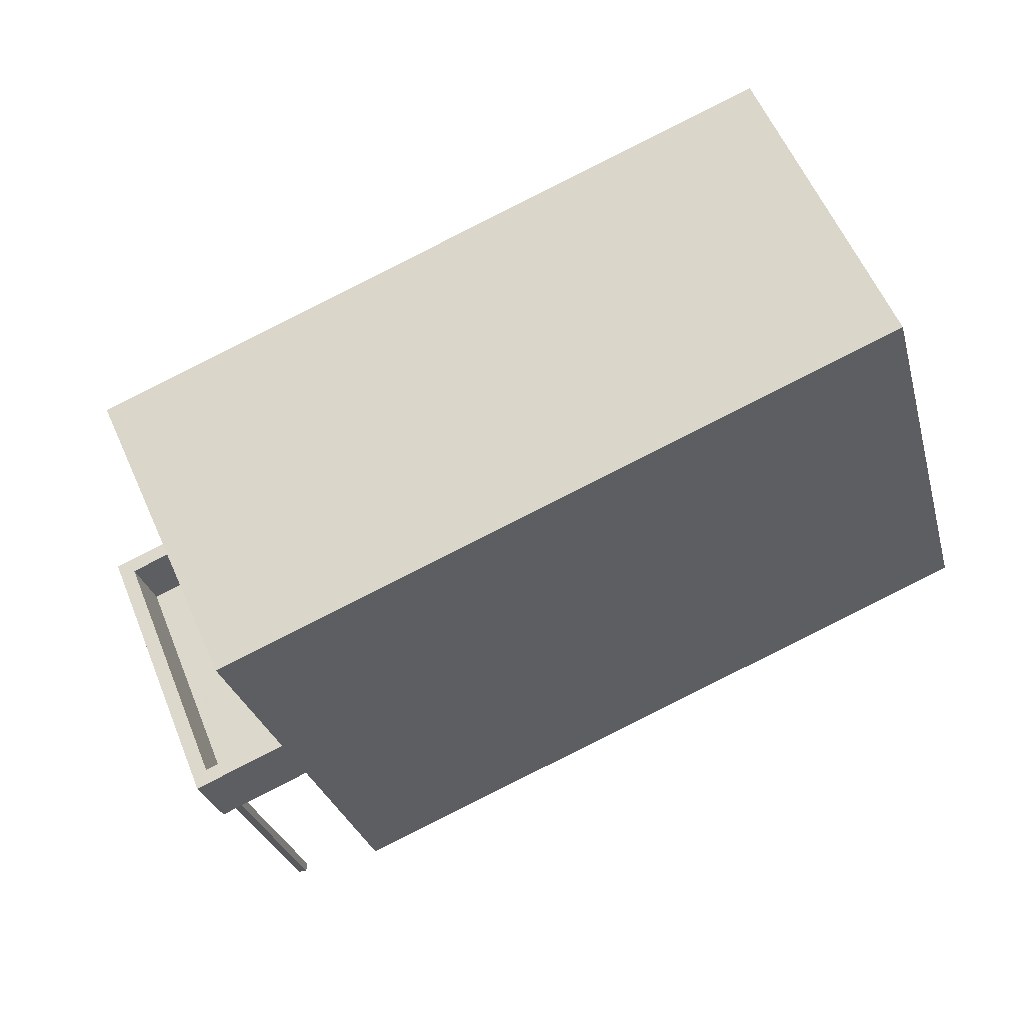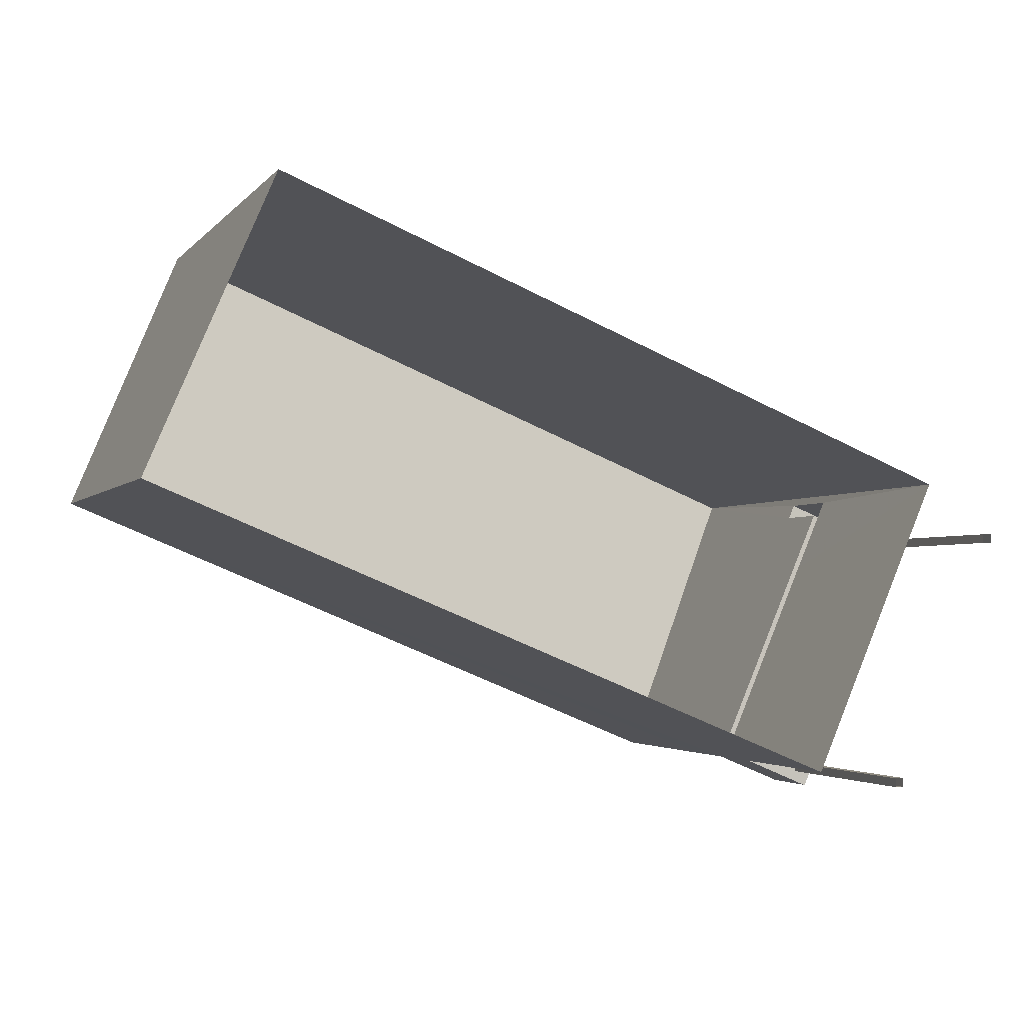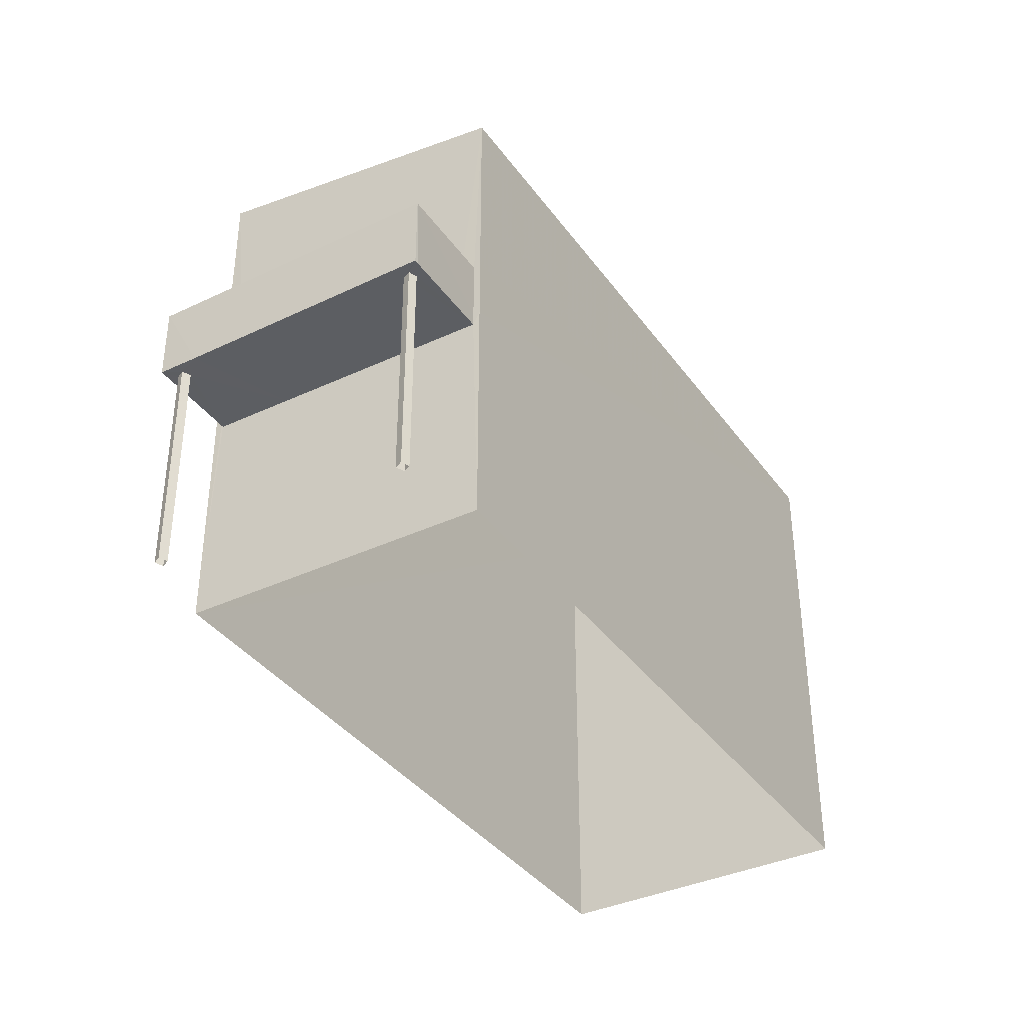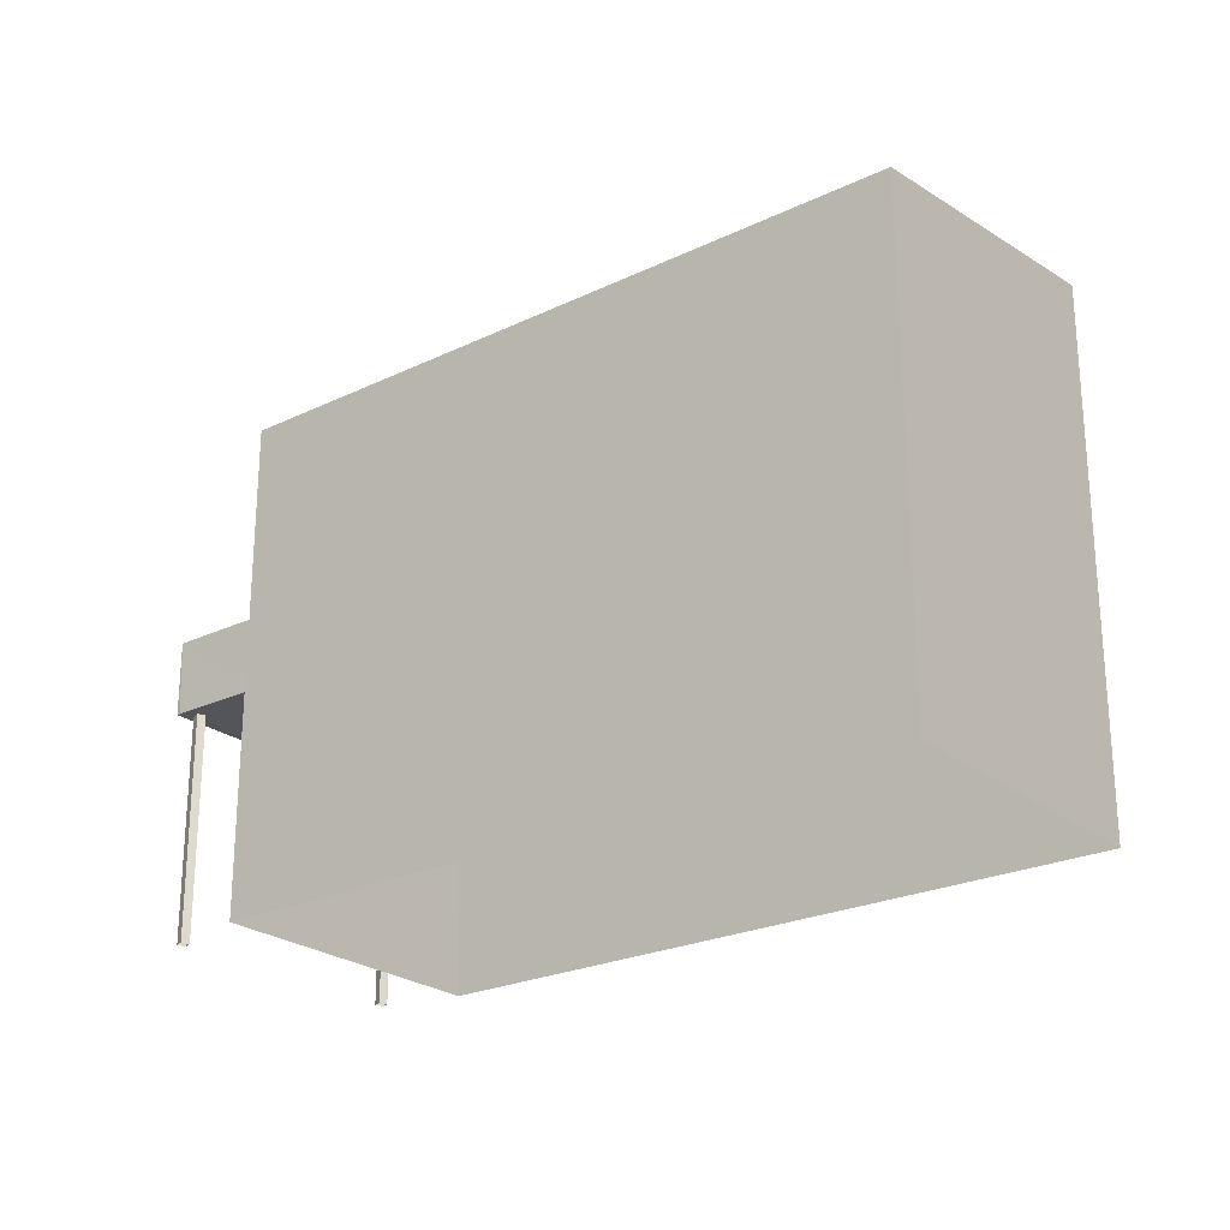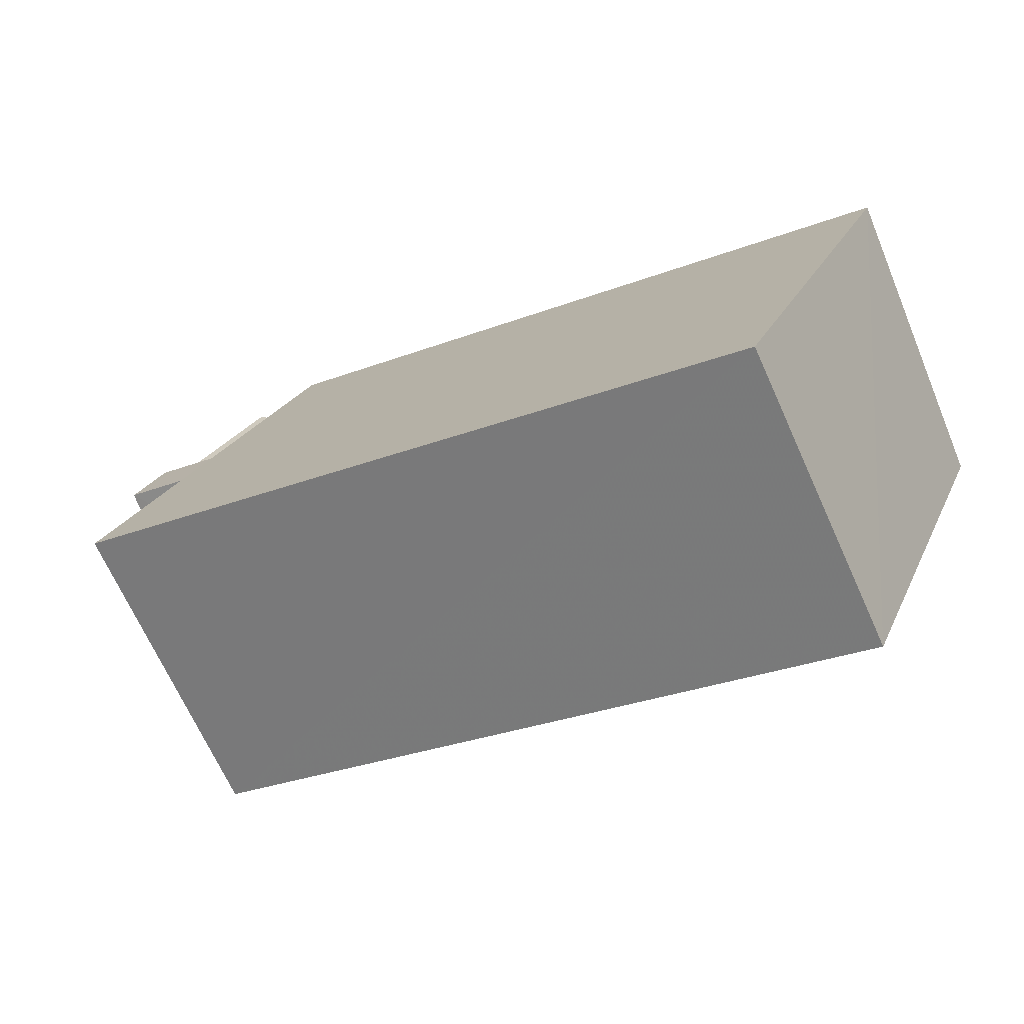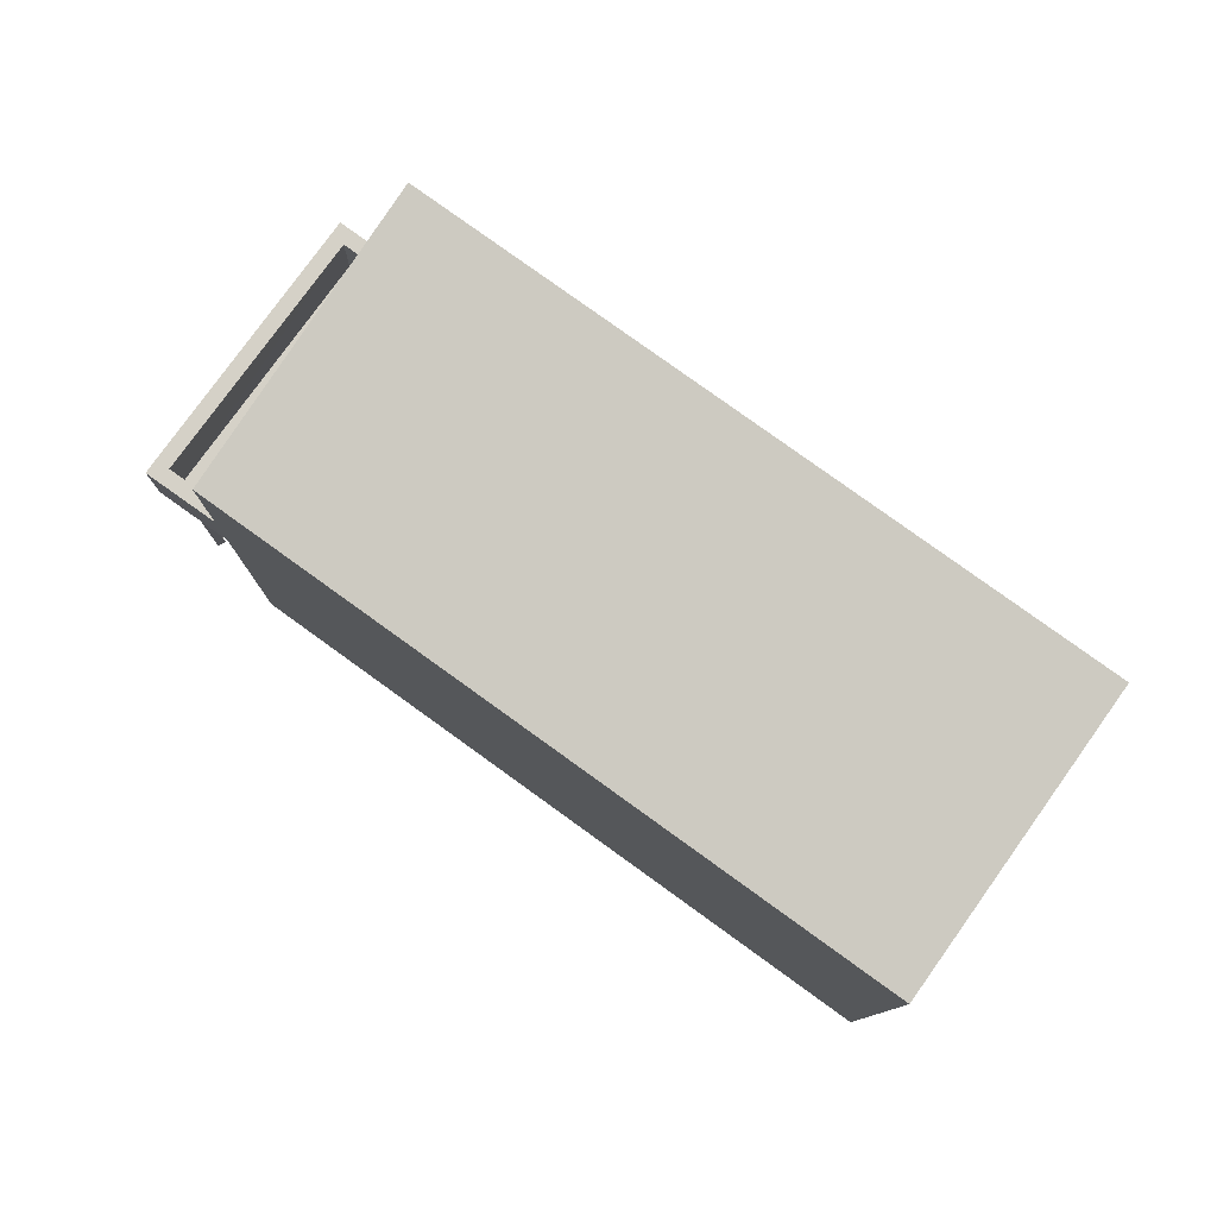
<metadata>
{"format":"obj","ext":"obj","renderer":"f3d","projection":"perspective","resolution":1024,"background":"white","views":[{"elev":-29.6,"azim":14.5,"up":"+Y"},{"elev":-2.6,"azim":161.3,"up":"+Y"},{"elev":-37.7,"azim":-35.9,"up":"+Z"},{"elev":-24.0,"azim":61.0,"up":"+Z"},{"elev":21.8,"azim":19.1,"up":"+Y"},{"elev":79.0,"azim":58.3,"up":"+Z"}]}
</metadata>
<code>
v -8.865e+04 -9.999e+04 3.184
v -8.865e+04 -9.999e+04 3.184
v -8.865e+04 -9.999e+04 3.184
v -8.865e+04 -9.999e+04 3.184
v -8.864e+04 -9.999e+04 3.183
v -8.863e+04 -9.999e+04 3.183
v -8.865e+04 -9.999e+04 3.184
v -8.865e+04 -9.999e+04 3.183
v -8.865e+04 -9.999e+04 3.183
v -8.865e+04 -9.999e+04 3.183
v -8.865e+04 -9.999e+04 3.183
v -8.865e+04 -9.999e+04 3.183
v -8.865e+04 -9.999e+04 6.828
v -8.865e+04 -9.999e+04 6.828
v -8.865e+04 -9.999e+04 6.828
v -8.865e+04 -9.999e+04 6.828
v -8.865e+04 -9.999e+04 6.828
v -8.865e+04 -9.999e+04 6.828
v -8.865e+04 -9.999e+04 6.828
v -8.865e+04 -9.999e+04 6.828
v -8.865e+04 -9.999e+04 6.828
v -8.865e+04 -9.999e+04 6.828
v -8.865e+04 -9.999e+04 6.828
v -8.865e+04 -9.999e+04 6.828
v -8.865e+04 -9.999e+04 6.828
v -8.865e+04 -9.999e+04 6.828
v -8.865e+04 -9.999e+04 6.828
v -8.865e+04 -9.999e+04 6.828
v -8.864e+04 -9.999e+04 11.83
v -8.865e+04 -9.999e+04 11.83
v -8.865e+04 -9.999e+04 11.2
v -8.863e+04 -9.999e+04 11.2
v -8.865e+04 -9.999e+04 7.028
v -8.865e+04 -9.999e+04 7.028
v -8.865e+04 -9.999e+04 7.028
v -8.865e+04 -9.999e+04 7.028
v -8.865e+04 -9.999e+04 8.028
v -8.865e+04 -9.999e+04 8.028
v -8.865e+04 -9.999e+04 8.028
v -8.865e+04 -9.999e+04 8.028
v -8.865e+04 -9.999e+04 8.028
v -8.865e+04 -9.999e+04 8.028
v -8.865e+04 -9.999e+04 8.028
v -8.865e+04 -9.999e+04 8.028
v -8.865e+04 -9.999e+04 7.028
v -8.865e+04 -9.999e+04 8.028
v -8.865e+04 -9.999e+04 7.028
f 1 2 3
f 1 4 2
f 5 6 7
f 8 5 7
f 9 10 11
f 9 12 10
f 13 14 15
f 16 13 17
f 18 19 20
f 21 16 22
f 20 19 23
f 15 20 23
f 15 23 24
f 22 16 17
f 17 13 24
f 13 15 24
f 13 25 14
f 19 18 25
f 25 18 14
f 26 27 21
f 24 27 28
f 24 28 17
f 22 26 21
f 28 27 26
f 29 30 31
f 32 29 31
f 33 34 35
f 36 33 35
f 37 38 39
f 38 40 39
f 41 42 43
f 43 42 44
f 42 40 44
f 39 40 42
f 20 12 9
f 20 15 12
f 8 29 5
f 8 30 29
f 26 4 1
f 28 26 1
f 43 45 46
f 43 47 45
f 18 9 11
f 18 20 9
f 17 3 2
f 22 17 2
f 18 11 10
f 14 18 10
f 7 6 45
f 46 32 31
f 46 45 32
f 45 6 32
f 39 35 34
f 39 42 35
f 25 13 40
f 13 16 44
f 40 13 44
f 41 35 42
f 41 36 35
f 16 21 44
f 27 47 21
f 44 47 43
f 21 47 44
f 37 39 34
f 33 37 34
f 17 1 3
f 17 28 1
f 32 6 5
f 29 32 5
f 14 10 12
f 15 14 12
f 46 31 43
f 27 7 45
f 24 8 7
f 30 37 31
f 30 8 38
f 47 27 45
f 43 31 41
f 37 36 41
f 27 24 7
f 33 36 37
f 23 8 24
f 38 8 23
f 37 30 38
f 41 31 37
f 26 2 4
f 26 22 2
f 25 40 19
f 40 38 19
f 38 23 19

</code>
